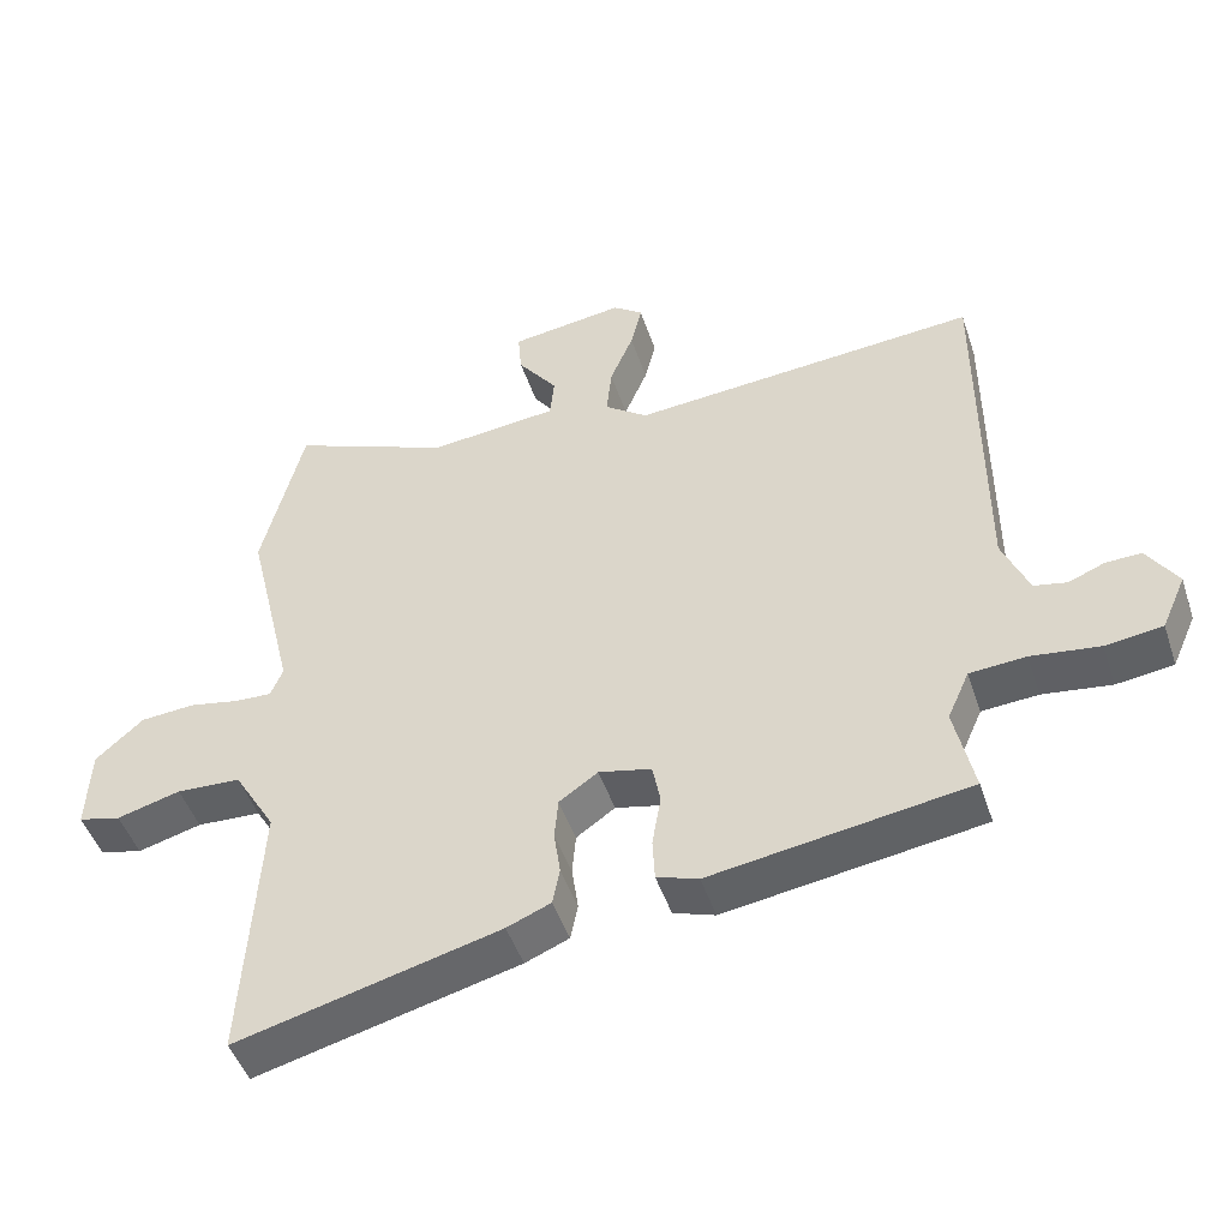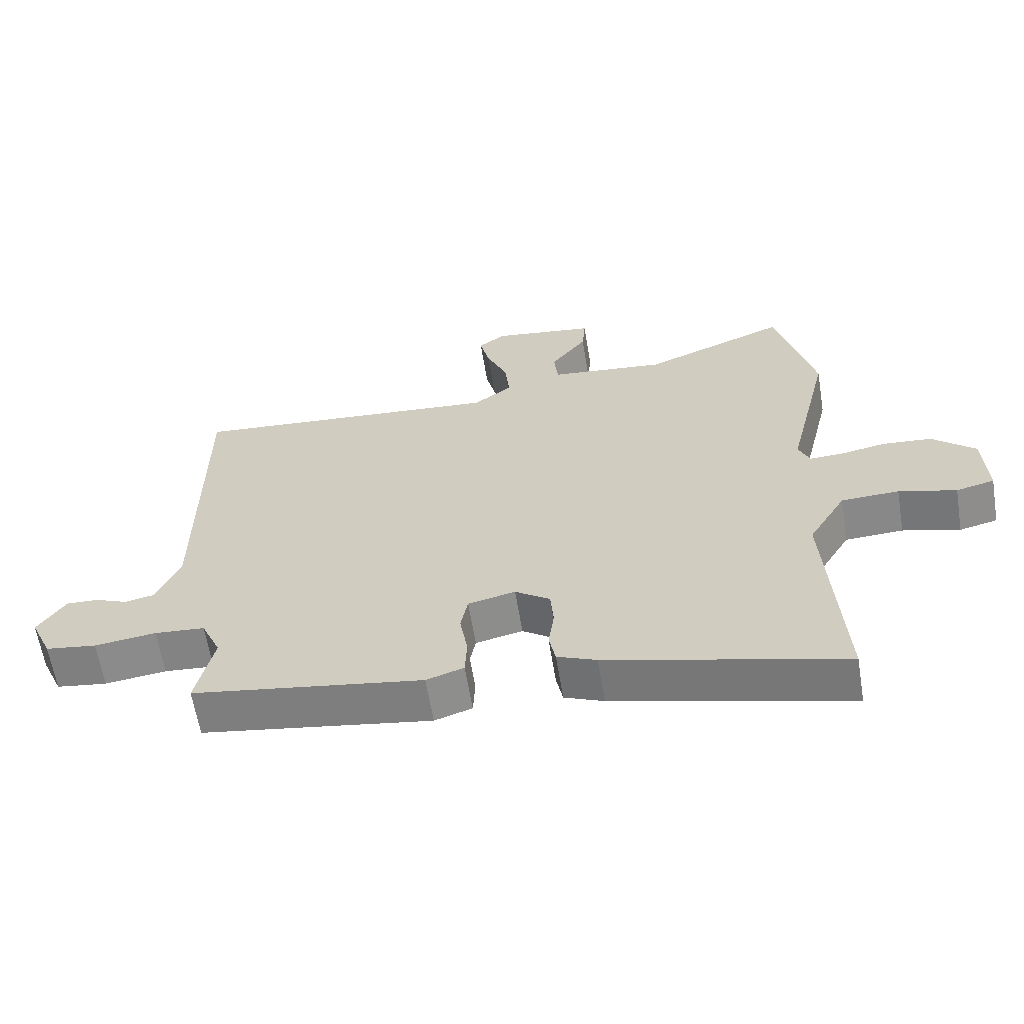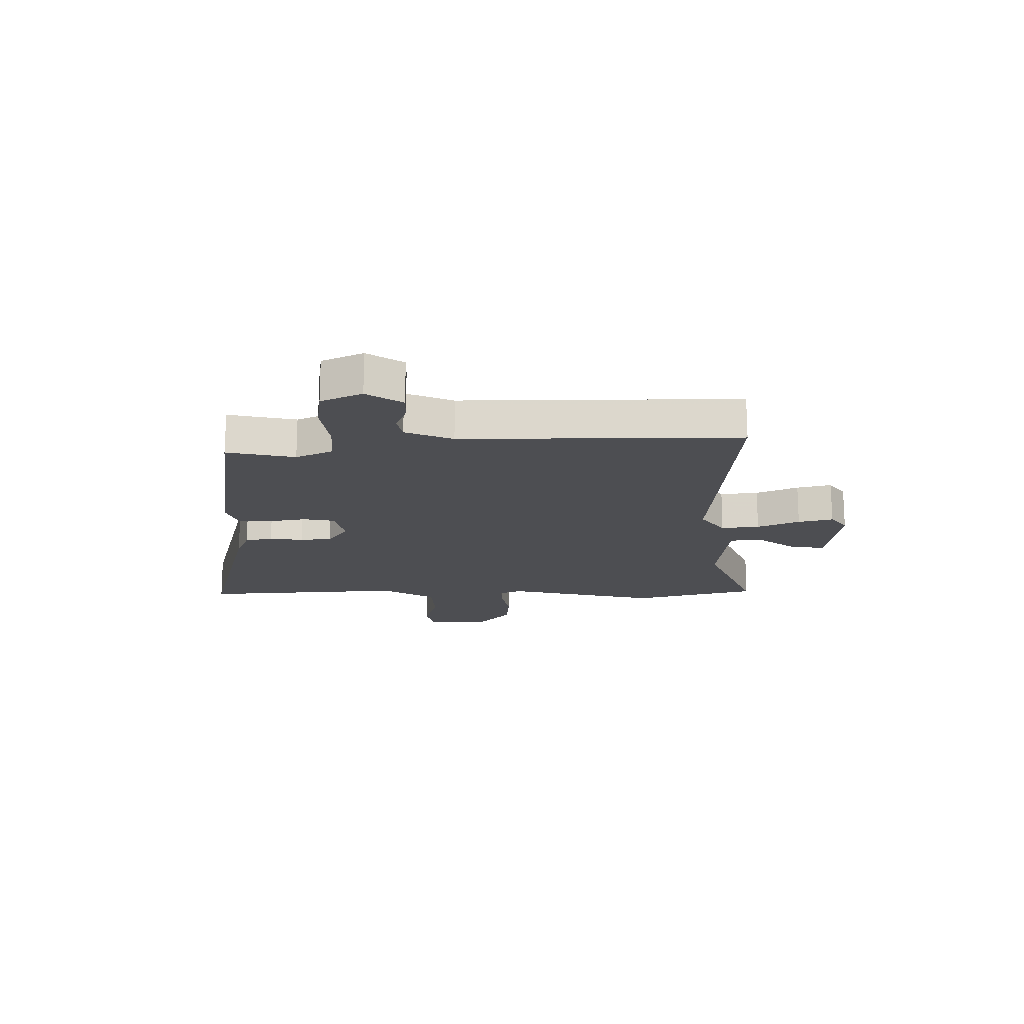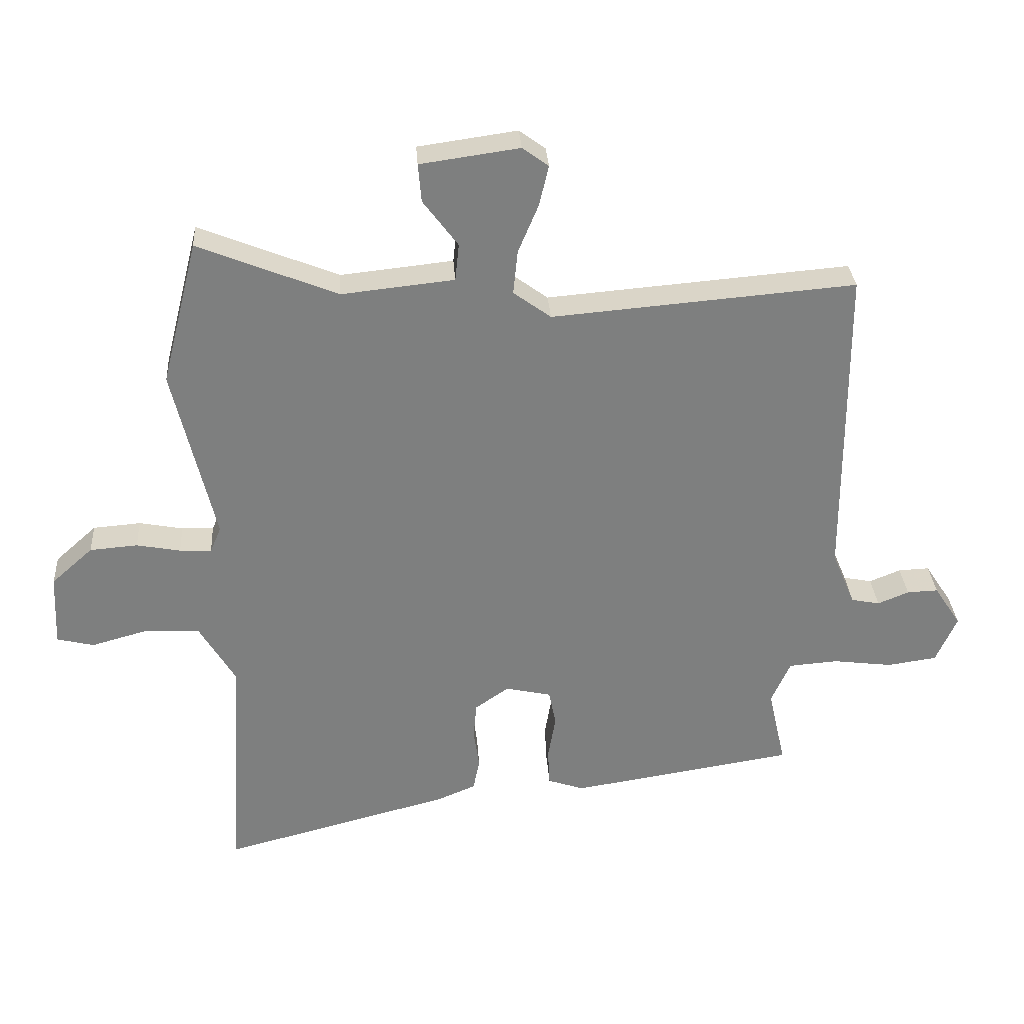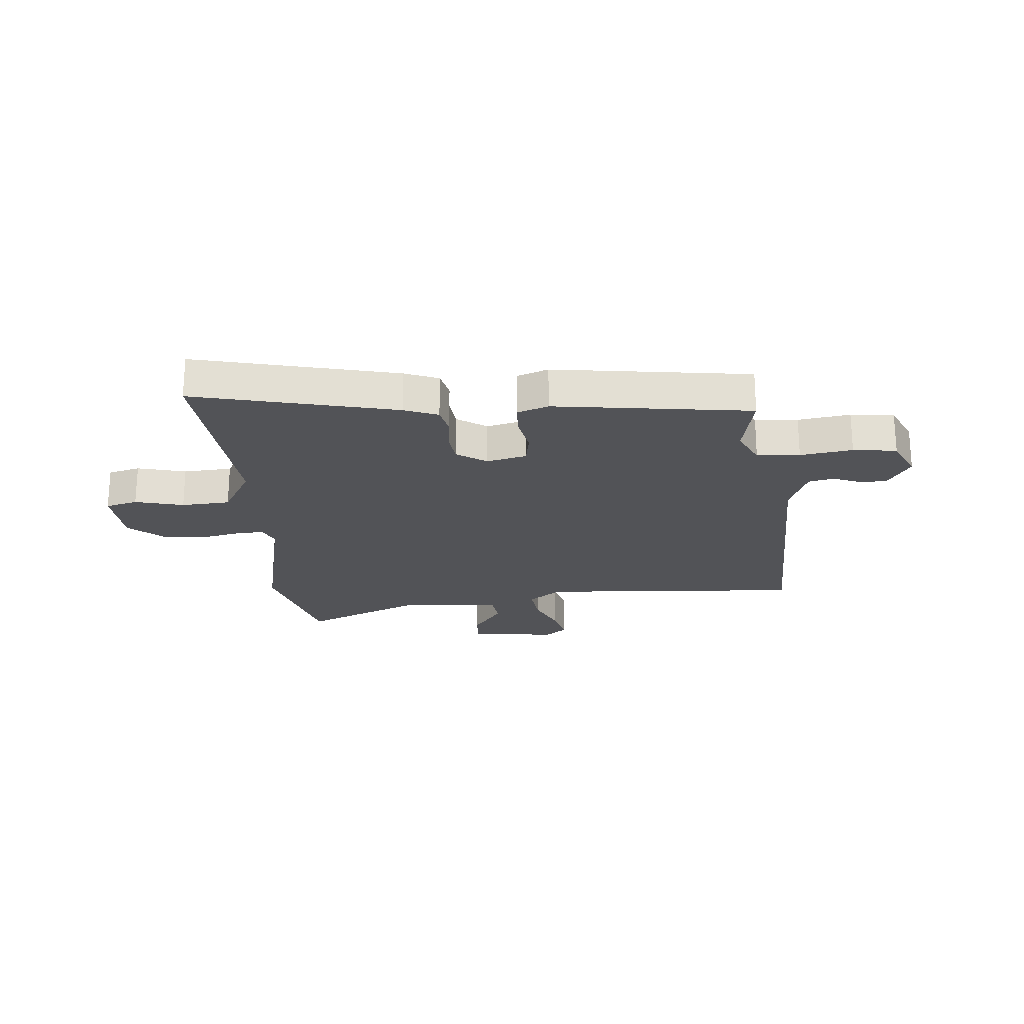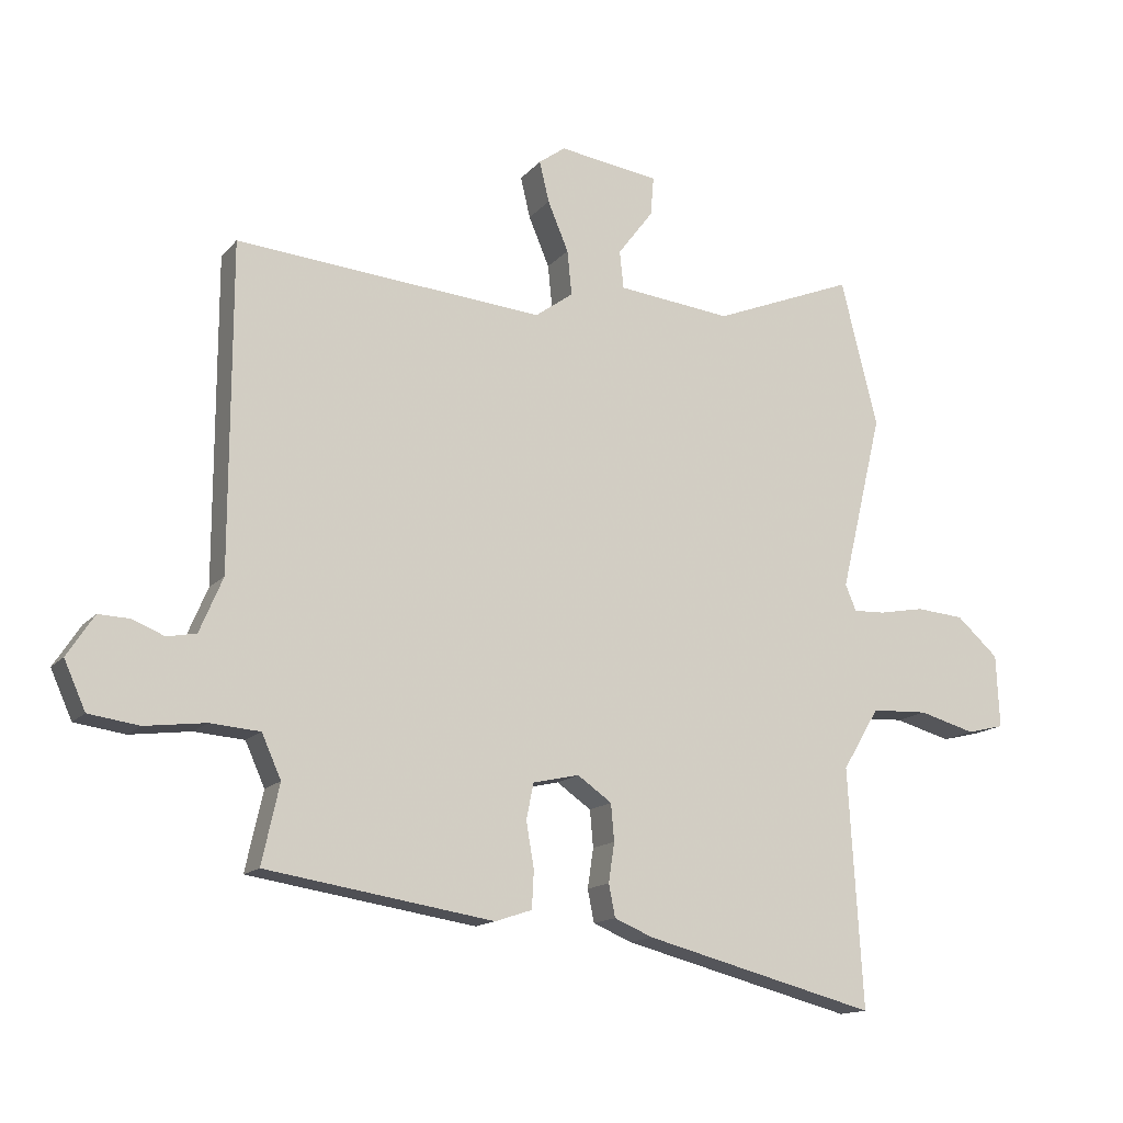
<metadata>
{"format":"obj","ext":"obj","renderer":"f3d","projection":"perspective","resolution":1024,"background":"white","views":[{"elev":-47.2,"azim":-161.9,"up":"+Z"},{"elev":-62.3,"azim":9.3,"up":"+Z"},{"elev":-17.2,"azim":-89.0,"up":"+Y"},{"elev":30.7,"azim":176.2,"up":"+Z"},{"elev":-22.4,"azim":-174.0,"up":"+Y"},{"elev":-14.5,"azim":-25.4,"up":"+Z"}]}
</metadata>
<code>
v 0.482 0.07 -0.571
v 0.122 0.07 -0.478
v 0.062 0.07 -0.453
v 0.052 0.07 -0.403
v 0.061 0.07 -0.342
v 0.056 0.07 -0.285
v 0.003 0.07 -0.248
v -0.069 0.07 -0.264
v -0.08 0.07 -0.32
v -0.068 0.07 -0.39
v -0.071 0.07 -0.448
v -0.128 0.07 -0.467
v -0.48 0.07 -0.412
v -0.453 0.07 -0.29
v -0.483 0.07 -0.223
v -0.56 0.07 -0.217
v -0.654 0.07 -0.229
v -0.732 0.07 -0.218
v -0.765 0.07 -0.144
v -0.723 0.07 -0.08
v -0.674 0.07 -0.082
v -0.625 0.07 -0.102
v -0.58 0.07 -0.093
v -0.544 0.07 -0.008
v -0.543 0.07 0.492
v -0.066 0.07 0.452
v -0.007 0.07 0.495
v -0.014 0.07 0.564
v -0.046 0.07 0.64
v -0.061 0.07 0.703
v -0.02 0.07 0.733
v 0.136 0.07 0.711
v 0.131 0.07 0.651
v 0.076 0.07 0.578
v 0.082 0.07 0.52
v 0.259 0.07 0.501
v 0.478 0.07 0.589
v 0.535 0.07 0.363
v 0.469 0.07 0.088
v 0.486 0.07 0.048
v 0.536 0.07 0.05
v 0.605 0.07 0.063
v 0.68 0.07 0.057
v 0.745 0.07 -0.001
v 0.75 0.07 -0.114
v 0.692 0.07 -0.128
v 0.605 0.07 -0.104
v 0.517 0.07 -0.108
v 0.46 0.07 -0.203
v 0.482 0 -0.571
v 0.122 0 -0.478
v 0.062 0 -0.453
v 0.052 0 -0.403
v 0.061 0 -0.342
v 0.056 0 -0.285
v 0.003 0 -0.248
v -0.069 0 -0.264
v -0.08 0 -0.32
v -0.068 0 -0.39
v -0.071 0 -0.448
v -0.128 0 -0.467
v -0.48 0 -0.412
v -0.453 0 -0.29
v -0.483 0 -0.223
v -0.56 0 -0.217
v -0.654 0 -0.229
v -0.732 0 -0.218
v -0.765 0 -0.144
v -0.723 0 -0.08
v -0.674 0 -0.082
v -0.625 0 -0.102
v -0.58 0 -0.093
v -0.544 0 -0.008
v -0.543 0 0.492
v -0.066 0 0.452
v -0.007 0 0.495
v -0.014 0 0.564
v -0.046 0 0.64
v -0.061 0 0.703
v -0.02 0 0.733
v 0.136 0 0.711
v 0.131 0 0.651
v 0.076 0 0.578
v 0.082 0 0.52
v 0.259 0 0.501
v 0.478 0 0.589
v 0.535 0 0.363
v 0.469 0 0.088
v 0.486 0 0.048
v 0.536 0 0.05
v 0.605 0 0.063
v 0.68 0 0.057
v 0.745 0 -0.001
v 0.75 0 -0.114
v 0.692 0 -0.128
v 0.605 0 -0.104
v 0.517 0 -0.108
v 0.46 0 -0.203
f 44 45 46 47
f 44 47 48
f 41 42 43 44
f 40 41 44 48
f 39 40 48 49
f 36 37 38 39
f 35 36 39 49
f 31 32 33 34
f 31 34 35
f 28 29 30 31
f 27 28 31 35
f 26 27 35 49
f 24 25 26 49
f 19 20 21 22
f 19 22 23
f 16 17 18 19
f 15 16 19 23
f 11 12 13 14
f 9 10 11 14
f 8 9 14 15
f 7 8 15 23
f 2 3 4 5
f 2 5 6
f 1 2 6
f 49 1 6 7
f 7 23 24 49
f 96 95 94 93
f 97 96 93
f 93 92 91 90
f 97 93 90 89
f 98 97 89 88
f 88 87 86 85
f 98 88 85 84
f 83 82 81 80
f 84 83 80
f 80 79 78 77
f 84 80 77 76
f 98 84 76 75
f 98 75 74 73
f 71 70 69 68
f 72 71 68
f 68 67 66 65
f 72 68 65 64
f 63 62 61 60
f 63 60 59 58
f 64 63 58 57
f 72 64 57 56
f 54 53 52 51
f 55 54 51
f 55 51 50
f 56 55 50 98
f 98 73 72 56
f 1 50 51 2
f 2 51 52 3
f 3 52 53 4
f 4 53 54 5
f 5 54 55 6
f 6 55 56 7
f 7 56 57 8
f 8 57 58 9
f 9 58 59 10
f 10 59 60 11
f 11 60 61 12
f 12 61 62 13
f 13 62 63 14
f 14 63 64 15
f 15 64 65 16
f 16 65 66 17
f 17 66 67 18
f 18 67 68 19
f 19 68 69 20
f 20 69 70 21
f 21 70 71 22
f 22 71 72 23
f 23 72 73 24
f 24 73 74 25
f 25 74 75 26
f 26 75 76 27
f 27 76 77 28
f 28 77 78 29
f 29 78 79 30
f 30 79 80 31
f 31 80 81 32
f 32 81 82 33
f 33 82 83 34
f 34 83 84 35
f 35 84 85 36
f 36 85 86 37
f 37 86 87 38
f 38 87 88 39
f 39 88 89 40
f 40 89 90 41
f 41 90 91 42
f 42 91 92 43
f 43 92 93 44
f 44 93 94 45
f 45 94 95 46
f 46 95 96 47
f 47 96 97 48
f 48 97 98 49
f 49 98 50 1

</code>
